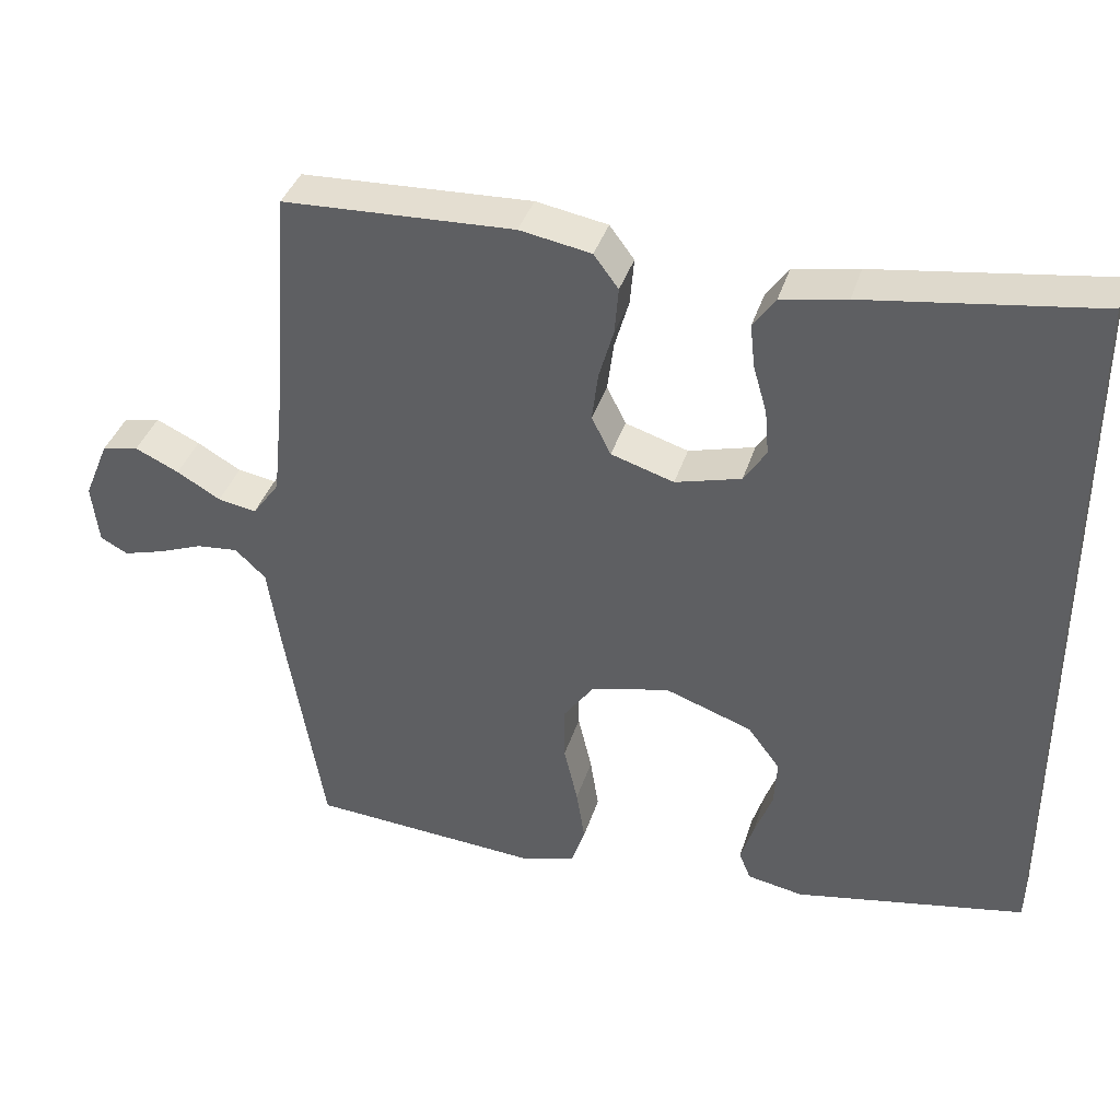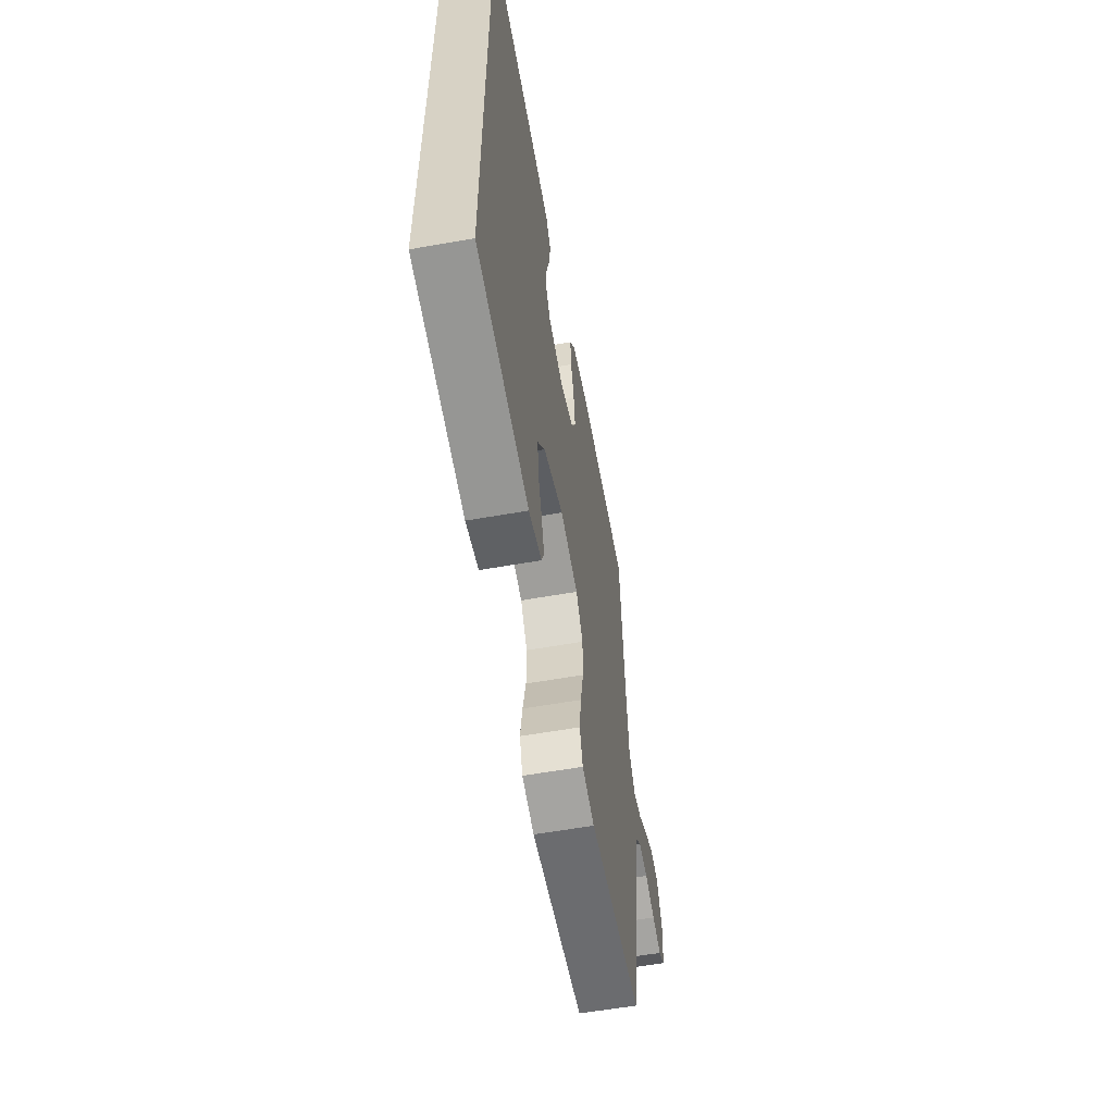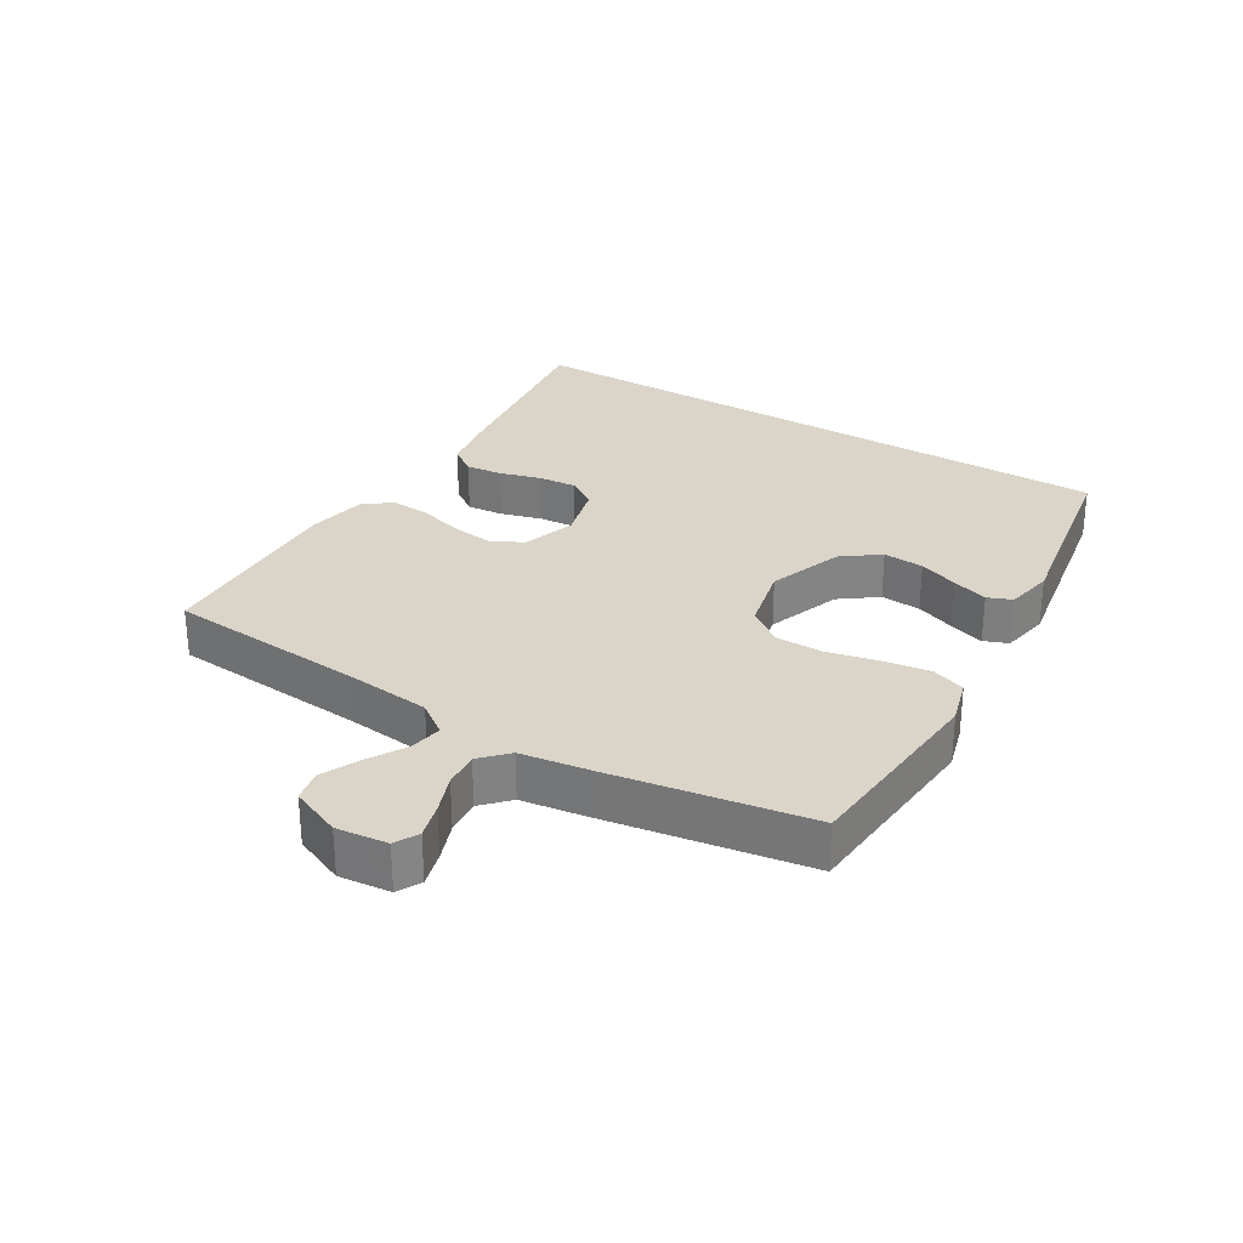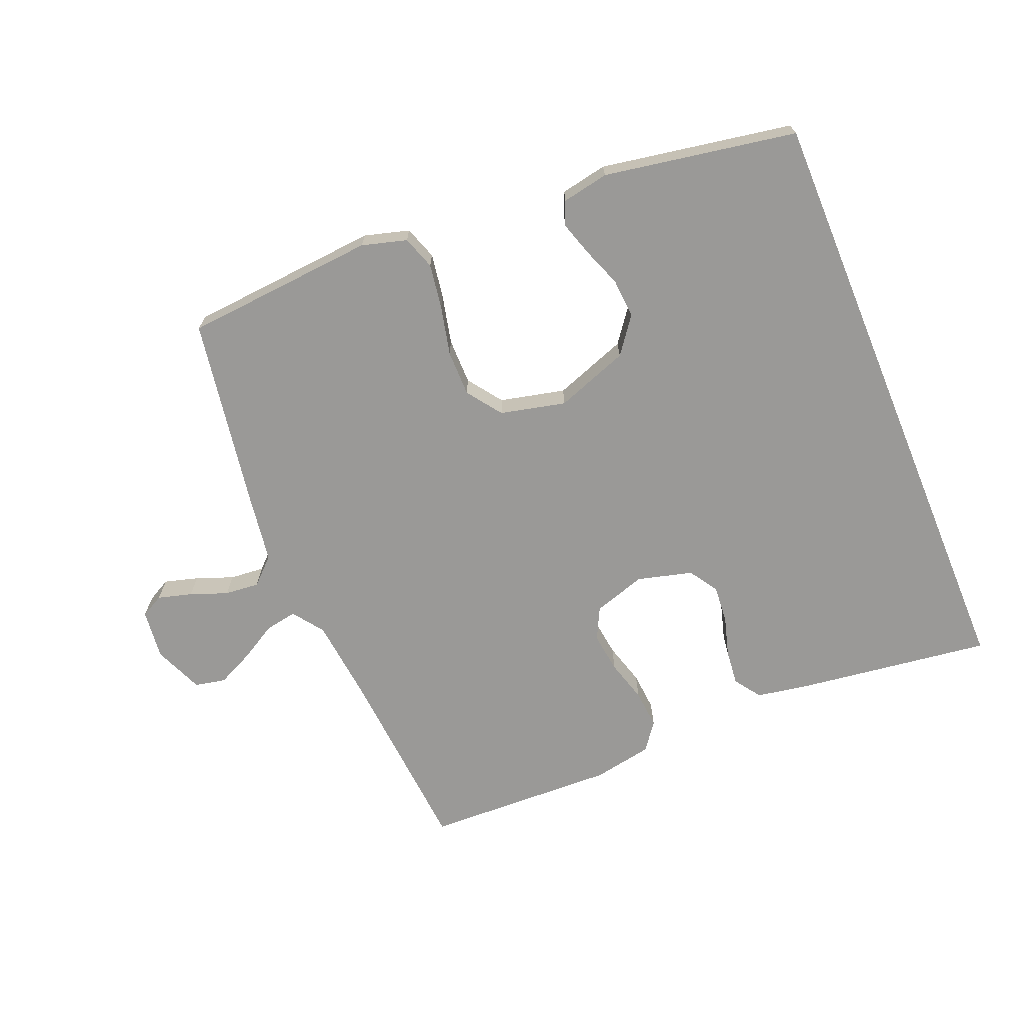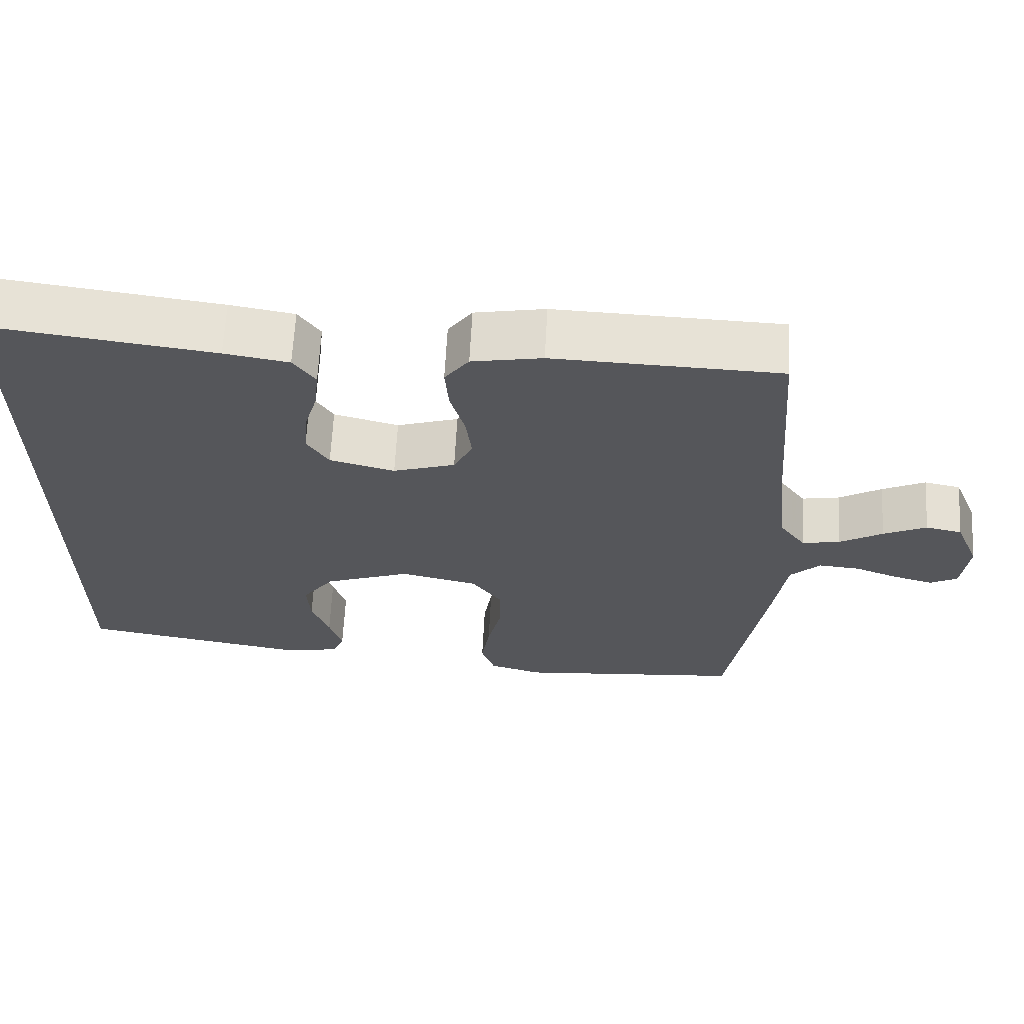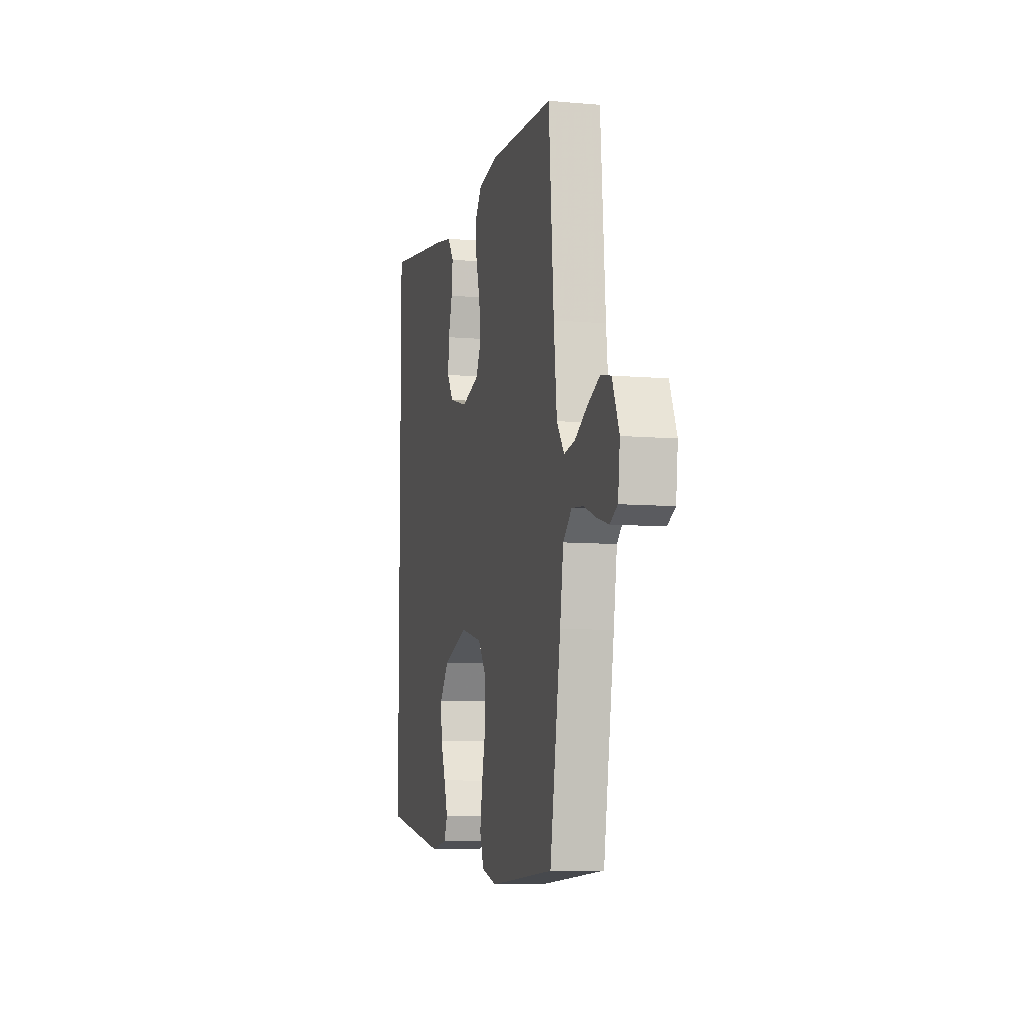
<metadata>
{"format":"obj","ext":"obj","renderer":"f3d","projection":"perspective","resolution":1024,"background":"white","views":[{"elev":37.9,"azim":-163.4,"up":"+Z"},{"elev":-58.1,"azim":-79.6,"up":"+Z"},{"elev":29.2,"azim":121.4,"up":"+Y"},{"elev":-69.0,"azim":-157.5,"up":"+Y"},{"elev":64.2,"azim":3.0,"up":"+Z"},{"elev":-7.9,"azim":76.1,"up":"+Z"}]}
</metadata>
<code>
v -0.5 0.07 -0.427
v -0.5 0.07 0.527
v -0.2 0.07 0.486
v -0.115 0.07 0.471
v -0.086 0.07 0.43
v -0.092 0.07 0.374
v -0.11 0.07 0.312
v -0.115 0.07 0.253
v -0.086 0.07 0.208
v 0 0.07 0.185
v 0.082 0.07 0.211
v 0.107 0.07 0.261
v 0.099 0.07 0.324
v 0.08 0.07 0.39
v 0.075 0.07 0.451
v 0.107 0.07 0.494
v 0.2 0.07 0.511
v 0.5 0.07 0.5
v 0.523 0.07 0.2
v 0.537 0.07 0.066
v 0.572 0.07 0.018
v 0.622 0.07 0.027
v 0.679 0.07 0.06
v 0.736 0.07 0.087
v 0.784 0.07 0.077
v 0.816 0.07 0
v 0.807 0.07 -0.078
v 0.771 0.07 -0.097
v 0.718 0.07 -0.082
v 0.66 0.07 -0.06
v 0.606 0.07 -0.055
v 0.566 0.07 -0.093
v 0.55 0.07 -0.2
v 0.5 0.07 -0.5
v 0.2 0.07 -0.524
v 0.13 0.07 -0.504
v 0.112 0.07 -0.452
v 0.123 0.07 -0.382
v 0.141 0.07 -0.305
v 0.141 0.07 -0.233
v 0.102 0.07 -0.179
v 0 0.07 -0.155
v -0.114 0.07 -0.196
v -0.156 0.07 -0.252
v -0.152 0.07 -0.314
v -0.129 0.07 -0.375
v -0.112 0.07 -0.429
v -0.127 0.07 -0.466
v -0.2 0.07 -0.48
v -0.5 0 -0.427
v -0.5 0 0.527
v -0.2 0 0.486
v -0.115 0 0.471
v -0.086 0 0.43
v -0.092 0 0.374
v -0.11 0 0.312
v -0.115 0 0.253
v -0.086 0 0.208
v 0 0 0.185
v 0.082 0 0.211
v 0.107 0 0.261
v 0.099 0 0.324
v 0.08 0 0.39
v 0.075 0 0.451
v 0.107 0 0.494
v 0.2 0 0.511
v 0.5 0 0.5
v 0.523 0 0.2
v 0.537 0 0.066
v 0.572 0 0.018
v 0.622 0 0.027
v 0.679 0 0.06
v 0.736 0 0.087
v 0.784 0 0.077
v 0.816 0 0
v 0.807 0 -0.078
v 0.771 0 -0.097
v 0.718 0 -0.082
v 0.66 0 -0.06
v 0.606 0 -0.055
v 0.566 0 -0.093
v 0.55 0 -0.2
v 0.5 0 -0.5
v 0.2 0 -0.524
v 0.13 0 -0.504
v 0.112 0 -0.452
v 0.123 0 -0.382
v 0.141 0 -0.305
v 0.141 0 -0.233
v 0.102 0 -0.179
v 0 0 -0.155
v -0.114 0 -0.196
v -0.156 0 -0.252
v -0.152 0 -0.314
v -0.129 0 -0.375
v -0.112 0 -0.429
v -0.127 0 -0.466
v -0.2 0 -0.48
f 45 46 47 48
f 45 48 49 1
f 36 37 38 39
f 34 35 36 39
f 32 33 34 39
f 31 32 39 40
f 27 28 29 30
f 25 26 27 30
f 25 30 31
f 22 23 24 25
f 22 25 31 40
f 16 17 18 19
f 16 19 20
f 13 14 15 16
f 12 13 16 20
f 11 12 20 21
f 4 5 6 7
f 4 7 8
f 3 4 8
f 2 3 8
f 44 45 1 2
f 43 44 2 8
f 42 43 8 9
f 41 42 9 10
f 21 22 40 41
f 10 11 21 41
f 97 96 95 94
f 50 98 97 94
f 88 87 86 85
f 88 85 84 83
f 88 83 82 81
f 89 88 81 80
f 79 78 77 76
f 79 76 75 74
f 80 79 74
f 74 73 72 71
f 89 80 74 71
f 68 67 66 65
f 69 68 65
f 65 64 63 62
f 69 65 62 61
f 70 69 61 60
f 56 55 54 53
f 57 56 53
f 57 53 52
f 57 52 51
f 51 50 94 93
f 57 51 93 92
f 58 57 92 91
f 59 58 91 90
f 90 89 71 70
f 90 70 60 59
f 1 50 51 2
f 2 51 52 3
f 3 52 53 4
f 4 53 54 5
f 5 54 55 6
f 6 55 56 7
f 7 56 57 8
f 8 57 58 9
f 9 58 59 10
f 10 59 60 11
f 11 60 61 12
f 12 61 62 13
f 13 62 63 14
f 14 63 64 15
f 15 64 65 16
f 16 65 66 17
f 17 66 67 18
f 18 67 68 19
f 19 68 69 20
f 20 69 70 21
f 21 70 71 22
f 22 71 72 23
f 23 72 73 24
f 24 73 74 25
f 25 74 75 26
f 26 75 76 27
f 27 76 77 28
f 28 77 78 29
f 29 78 79 30
f 30 79 80 31
f 31 80 81 32
f 32 81 82 33
f 33 82 83 34
f 34 83 84 35
f 35 84 85 36
f 36 85 86 37
f 37 86 87 38
f 38 87 88 39
f 39 88 89 40
f 40 89 90 41
f 41 90 91 42
f 42 91 92 43
f 43 92 93 44
f 44 93 94 45
f 45 94 95 46
f 46 95 96 47
f 47 96 97 48
f 48 97 98 49
f 49 98 50 1

</code>
